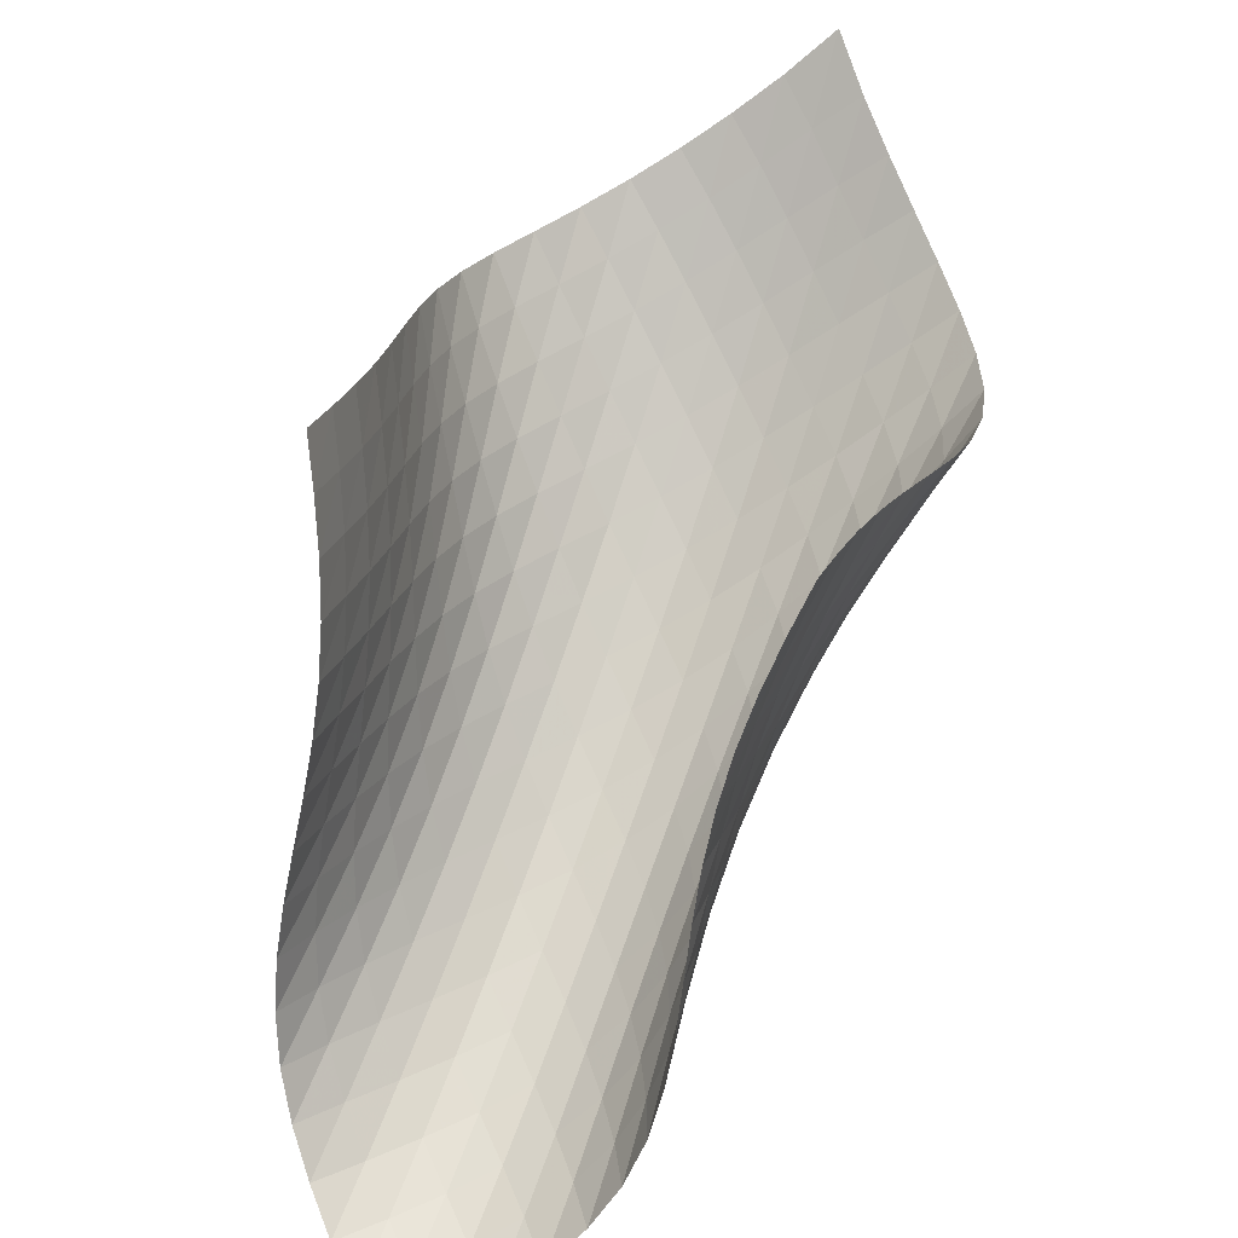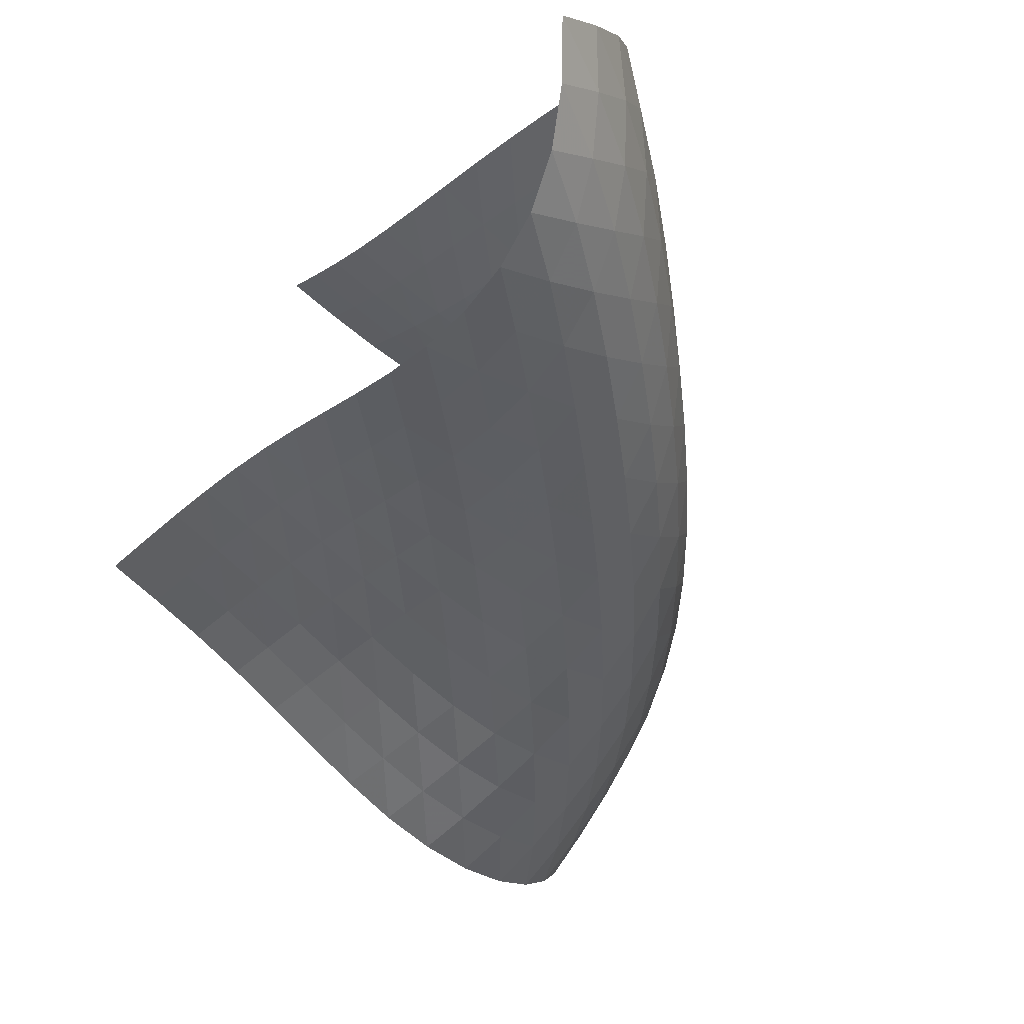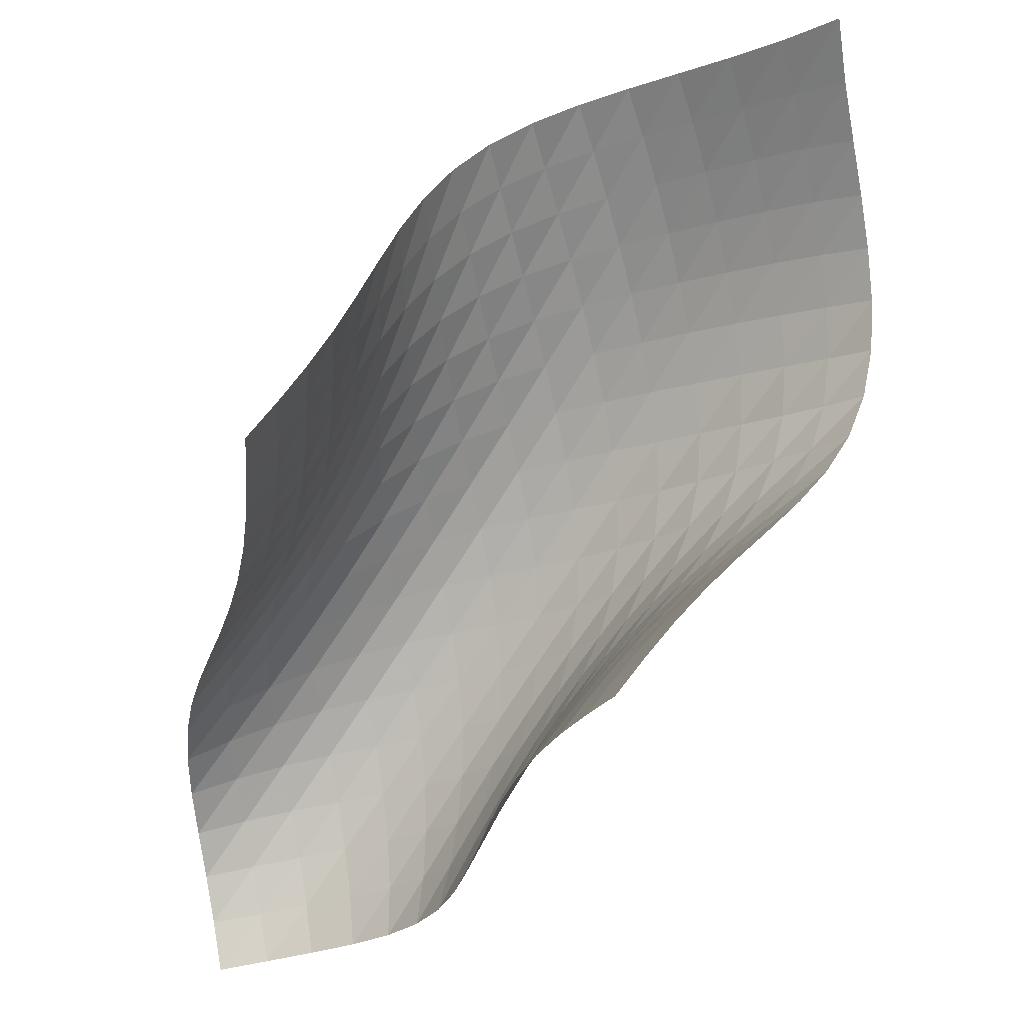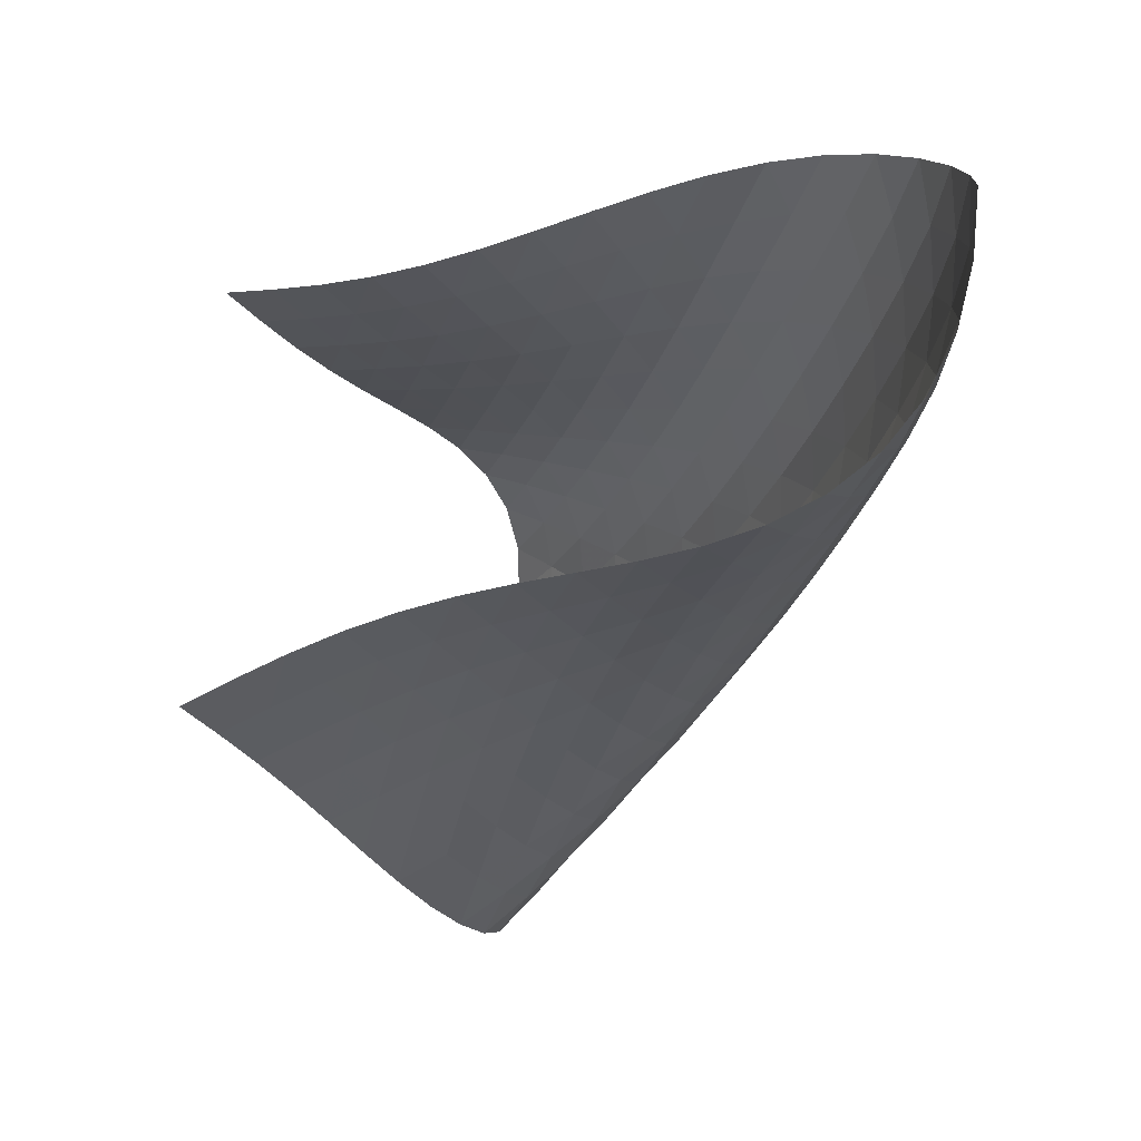
<metadata>
{"format":"obj","ext":"obj","renderer":"f3d","projection":"perspective","resolution":1024,"background":"white","views":[{"elev":53.2,"azim":-24.2,"up":"+Y"},{"elev":1.4,"azim":-57.1,"up":"+Z"},{"elev":79.4,"azim":-9.9,"up":"+Y"},{"elev":16.0,"azim":-87.2,"up":"+Z"}]}
</metadata>
<code>
v -6.512 -0.01624 6.512
v -11.78 1.742 16.18
v -16.18 1.742 11.78
v -18.7 -7.63 18.7
v -15.69 1.358 11.26
v -15.22 0.9698 10.72
v -14.78 0.5747 10.16
v -14.37 0.1722 9.588
v -13.97 -0.2362 9.003
v -13.57 -0.6454 8.426
v -13.12 -1.043 7.88
v -12.59 -1.405 7.391
v -11.96 -1.689 6.991
v -11.23 -1.845 6.705
v -10.45 -1.841 6.536
v -9.657 -1.682 6.464
v -8.88 -1.399 6.454
v -8.113 -1.024 6.477
v -7.336 -0.569 6.507
v -6.507 -0.569 7.336
v -6.477 -1.024 8.113
v -6.454 -1.399 8.88
v -6.464 -1.682 9.657
v -6.536 -1.841 10.45
v -6.705 -1.845 11.23
v -6.991 -1.689 11.96
v -7.391 -1.405 12.59
v -7.88 -1.043 13.12
v -8.426 -0.6454 13.57
v -9.003 -0.2362 13.97
v -9.588 0.1722 14.37
v -10.16 0.5747 14.78
v -10.72 0.9698 15.22
v -11.26 1.358 15.69
v -12.18 1.044 16.3
v -12.57 0.341 16.44
v -12.93 -0.3699 16.62
v -13.25 -1.088 16.83
v -13.53 -1.812 17.09
v -13.78 -2.538 17.37
v -14.01 -3.267 17.66
v -14.24 -3.996 17.94
v -14.49 -4.723 18.19
v -14.81 -5.435 18.4
v -15.21 -6.107 18.54
v -15.74 -6.7 18.63
v -16.37 -7.166 18.67
v -17.1 -7.472 18.68
v -17.89 -7.617 18.69
v -18.69 -7.617 17.89
v -18.68 -7.472 17.1
v -18.67 -7.166 16.37
v -18.63 -6.7 15.74
v -18.54 -6.107 15.21
v -18.4 -5.435 14.81
v -18.19 -4.723 14.49
v -17.94 -3.996 14.24
v -17.66 -3.267 14.01
v -17.37 -2.538 13.78
v -17.09 -1.812 13.53
v -16.83 -1.088 13.25
v -16.62 -0.3699 12.93
v -16.44 0.341 12.57
v -16.3 1.044 12.18
v -7.234 -1.011 7.234
v -7.981 -1.448 7.172
v -8.738 -1.836 7.13
v -9.515 -2.146 7.118
v -10.31 -2.346 7.16
v -11.12 -2.401 7.288
v -11.88 -2.295 7.529
v -12.57 -2.05 7.885
v -13.15 -1.712 8.339
v -13.63 -1.328 8.86
v -14.07 -0.9257 9.42
v -14.48 -0.5216 9.994
v -14.9 -0.1216 10.57
v -15.34 0.2723 11.12
v -15.81 0.6602 11.66
v -7.172 -1.448 7.981
v -7.89 -1.872 7.89
v -8.631 -2.264 7.828
v -9.4 -2.593 7.797
v -10.2 -2.825 7.813
v -11.01 -2.926 7.904
v -11.8 -2.873 8.096
v -12.53 -2.675 8.402
v -13.16 -2.371 8.812
v -13.69 -2.005 9.3
v -14.16 -1.614 9.837
v -14.59 -1.216 10.4
v -15.03 -0.8201 10.96
v -15.48 -0.4288 11.51
v -15.95 -0.04236 12.04
v -7.13 -1.836 8.738
v -7.828 -2.264 8.631
v -8.552 -2.665 8.552
v -9.307 -3.014 8.503
v -10.1 -3.28 8.494
v -10.91 -3.427 8.547
v -11.72 -3.429 8.69
v -12.48 -3.285 8.939
v -13.16 -3.021 9.296
v -13.75 -2.681 9.742
v -14.26 -2.304 10.25
v -14.72 -1.914 10.78
v -15.18 -1.523 11.33
v -15.64 -1.136 11.87
v -16.12 -0.7517 12.4
v -7.118 -2.146 9.515
v -7.797 -2.593 9.4
v -8.503 -3.014 9.307
v -9.24 -3.391 9.24
v -10.01 -3.694 9.207
v -10.82 -3.893 9.224
v -11.64 -3.957 9.315
v -12.43 -3.875 9.502
v -13.16 -3.661 9.796
v -13.8 -3.354 10.19
v -14.36 -2.995 10.65
v -14.87 -2.615 11.16
v -15.36 -2.231 11.68
v -15.84 -1.848 12.21
v -16.33 -1.467 12.73
v -7.16 -2.346 10.31
v -7.813 -2.825 10.2
v -8.494 -3.28 10.1
v -9.207 -3.694 10.01
v -9.958 -4.045 9.958
v -10.75 -4.303 9.94
v -11.56 -4.438 9.981
v -12.38 -4.429 10.1
v -13.15 -4.279 10.33
v -13.85 -4.017 10.65
v -14.47 -3.685 11.06
v -15.03 -3.319 11.52
v -15.55 -2.942 12.01
v -16.06 -2.563 12.52
v -16.57 -2.187 13.02
v -7.288 -2.401 11.12
v -7.904 -2.926 11.01
v -8.547 -3.427 10.91
v -9.224 -3.893 10.82
v -9.94 -4.303 10.75
v -10.7 -4.632 10.7
v -11.5 -4.849 10.7
v -12.32 -4.927 10.76
v -13.13 -4.857 10.9
v -13.88 -4.657 11.15
v -14.57 -4.364 11.48
v -15.18 -4.02 11.89
v -15.75 -3.654 12.34
v -16.3 -3.282 12.81
v -16.83 -2.909 13.29
v -7.529 -2.295 11.88
v -8.096 -2.873 11.8
v -8.69 -3.429 11.72
v -9.315 -3.957 11.64
v -9.981 -4.438 11.56
v -10.7 -4.849 11.5
v -11.46 -5.158 11.46
v -12.27 -5.338 11.47
v -13.09 -5.368 11.55
v -13.89 -5.252 11.71
v -14.63 -5.019 11.96
v -15.31 -4.71 12.29
v -15.94 -4.363 12.68
v -16.53 -4 13.1
v -17.1 -3.633 13.55
v -7.885 -2.05 12.57
v -8.402 -2.675 12.53
v -8.939 -3.285 12.48
v -9.502 -3.875 12.43
v -10.1 -4.429 12.38
v -10.76 -4.927 12.32
v -11.47 -5.338 12.27
v -12.24 -5.63 12.24
v -13.06 -5.778 12.26
v -13.88 -5.77 12.34
v -14.67 -5.622 12.5
v -15.4 -5.371 12.75
v -16.09 -5.058 13.06
v -16.73 -4.714 13.42
v -17.35 -4.357 13.81
v -8.339 -1.712 13.15
v -8.812 -2.371 13.16
v -9.296 -3.021 13.16
v -9.796 -3.661 13.16
v -10.33 -4.279 13.15
v -10.9 -4.857 13.13
v -11.55 -5.368 13.09
v -12.26 -5.778 13.06
v -13.03 -6.054 13.03
v -13.85 -6.174 13.05
v -14.67 -6.139 13.13
v -15.45 -5.974 13.29
v -16.19 -5.719 13.51
v -16.89 -5.41 13.8
v -17.56 -5.074 14.12
v -8.86 -1.328 13.63
v -9.3 -2.005 13.69
v -9.742 -2.681 13.75
v -10.19 -3.354 13.8
v -10.65 -4.017 13.85
v -11.15 -4.657 13.88
v -11.71 -5.252 13.89
v -12.34 -5.77 13.88
v -13.05 -6.174 13.85
v -13.83 -6.433 13.83
v -14.65 -6.533 13.85
v -15.46 -6.482 13.92
v -16.25 -6.313 14.06
v -17 -6.064 14.26
v -17.72 -5.765 14.51
v -9.42 -0.9257 14.07
v -9.837 -1.614 14.16
v -10.25 -2.304 14.26
v -10.65 -2.995 14.36
v -11.06 -3.685 14.47
v -11.48 -4.364 14.57
v -11.96 -5.019 14.63
v -12.5 -5.622 14.67
v -13.13 -6.139 14.67
v -13.85 -6.533 14.65
v -14.63 -6.774 14.63
v -15.45 -6.858 14.65
v -16.26 -6.801 14.71
v -17.06 -6.638 14.83
v -17.82 -6.399 14.99
v -9.994 -0.5216 14.48
v -10.4 -1.216 14.59
v -10.78 -1.914 14.72
v -11.16 -2.615 14.87
v -11.52 -3.319 15.03
v -11.89 -4.02 15.18
v -12.29 -4.71 15.31
v -12.75 -5.371 15.4
v -13.29 -5.974 15.45
v -13.92 -6.482 15.46
v -14.65 -6.858 15.45
v -15.44 -7.079 15.44
v -16.25 -7.148 15.45
v -17.07 -7.09 15.5
v -17.86 -6.933 15.6
v -10.57 -0.1216 14.9
v -10.96 -0.8201 15.03
v -11.33 -1.523 15.18
v -11.68 -2.231 15.36
v -12.01 -2.942 15.55
v -12.34 -3.654 15.75
v -12.68 -4.363 15.94
v -13.06 -5.058 16.09
v -13.51 -5.719 16.19
v -14.06 -6.313 16.25
v -14.71 -6.801 16.26
v -15.45 -7.148 16.25
v -16.25 -7.341 16.25
v -17.06 -7.392 16.26
v -17.88 -7.325 16.3
v -11.12 0.2723 15.34
v -11.51 -0.4288 15.48
v -11.87 -1.136 15.64
v -12.21 -1.848 15.84
v -12.52 -2.563 16.06
v -12.81 -3.282 16.3
v -13.1 -4 16.53
v -13.42 -4.714 16.73
v -13.8 -5.41 16.89
v -14.26 -6.064 17
v -14.83 -6.638 17.06
v -15.5 -7.09 17.07
v -16.26 -7.392 17.06
v -17.06 -7.542 17.06
v -17.88 -7.559 17.07
v -11.66 0.6602 15.81
v -12.04 -0.04236 15.95
v -12.4 -0.7517 16.12
v -12.73 -1.467 16.33
v -13.02 -2.187 16.57
v -13.29 -2.909 16.83
v -13.55 -3.633 17.1
v -13.81 -4.357 17.35
v -14.12 -5.074 17.56
v -14.51 -5.765 17.72
v -14.99 -6.399 17.82
v -15.6 -6.933 17.86
v -16.3 -7.325 17.88
v -17.07 -7.559 17.88
v -17.88 -7.643 17.88
f 289 49 4
f 289 4 50
f 5 79 64
f 5 64 3
f 79 94 63
f 79 63 64
f 94 109 62
f 94 62 63
f 109 124 61
f 109 61 62
f 124 139 60
f 124 60 61
f 139 154 59
f 139 59 60
f 154 169 58
f 154 58 59
f 169 184 57
f 169 57 58
f 184 199 56
f 184 56 57
f 199 214 55
f 199 55 56
f 214 229 54
f 214 54 55
f 229 244 53
f 229 53 54
f 244 259 52
f 244 52 53
f 259 274 51
f 259 51 52
f 274 289 50
f 274 50 51
f 1 20 65
f 1 65 19
f 19 65 66
f 19 66 18
f 18 66 67
f 18 67 17
f 17 67 68
f 17 68 16
f 16 68 69
f 16 69 15
f 15 69 70
f 15 70 14
f 14 70 71
f 14 71 13
f 13 71 72
f 13 72 12
f 12 72 73
f 12 73 11
f 11 73 74
f 11 74 10
f 10 74 75
f 10 75 9
f 9 75 76
f 9 76 8
f 8 76 77
f 8 77 7
f 7 77 78
f 7 78 6
f 6 78 79
f 6 79 5
f 20 21 80
f 20 80 65
f 65 80 81
f 65 81 66
f 66 81 82
f 66 82 67
f 67 82 83
f 67 83 68
f 68 83 84
f 68 84 69
f 69 84 85
f 69 85 70
f 70 85 86
f 70 86 71
f 71 86 87
f 71 87 72
f 72 87 88
f 72 88 73
f 73 88 89
f 73 89 74
f 74 89 90
f 74 90 75
f 75 90 91
f 75 91 76
f 76 91 92
f 76 92 77
f 77 92 93
f 77 93 78
f 78 93 94
f 78 94 79
f 21 22 95
f 21 95 80
f 80 95 96
f 80 96 81
f 81 96 97
f 81 97 82
f 82 97 98
f 82 98 83
f 83 98 99
f 83 99 84
f 84 99 100
f 84 100 85
f 85 100 101
f 85 101 86
f 86 101 102
f 86 102 87
f 87 102 103
f 87 103 88
f 88 103 104
f 88 104 89
f 89 104 105
f 89 105 90
f 90 105 106
f 90 106 91
f 91 106 107
f 91 107 92
f 92 107 108
f 92 108 93
f 93 108 109
f 93 109 94
f 22 23 110
f 22 110 95
f 95 110 111
f 95 111 96
f 96 111 112
f 96 112 97
f 97 112 113
f 97 113 98
f 98 113 114
f 98 114 99
f 99 114 115
f 99 115 100
f 100 115 116
f 100 116 101
f 101 116 117
f 101 117 102
f 102 117 118
f 102 118 103
f 103 118 119
f 103 119 104
f 104 119 120
f 104 120 105
f 105 120 121
f 105 121 106
f 106 121 122
f 106 122 107
f 107 122 123
f 107 123 108
f 108 123 124
f 108 124 109
f 23 24 125
f 23 125 110
f 110 125 126
f 110 126 111
f 111 126 127
f 111 127 112
f 112 127 128
f 112 128 113
f 113 128 129
f 113 129 114
f 114 129 130
f 114 130 115
f 115 130 131
f 115 131 116
f 116 131 132
f 116 132 117
f 117 132 133
f 117 133 118
f 118 133 134
f 118 134 119
f 119 134 135
f 119 135 120
f 120 135 136
f 120 136 121
f 121 136 137
f 121 137 122
f 122 137 138
f 122 138 123
f 123 138 139
f 123 139 124
f 24 25 140
f 24 140 125
f 125 140 141
f 125 141 126
f 126 141 142
f 126 142 127
f 127 142 143
f 127 143 128
f 128 143 144
f 128 144 129
f 129 144 145
f 129 145 130
f 130 145 146
f 130 146 131
f 131 146 147
f 131 147 132
f 132 147 148
f 132 148 133
f 133 148 149
f 133 149 134
f 134 149 150
f 134 150 135
f 135 150 151
f 135 151 136
f 136 151 152
f 136 152 137
f 137 152 153
f 137 153 138
f 138 153 154
f 138 154 139
f 25 26 155
f 25 155 140
f 140 155 156
f 140 156 141
f 141 156 157
f 141 157 142
f 142 157 158
f 142 158 143
f 143 158 159
f 143 159 144
f 144 159 160
f 144 160 145
f 145 160 161
f 145 161 146
f 146 161 162
f 146 162 147
f 147 162 163
f 147 163 148
f 148 163 164
f 148 164 149
f 149 164 165
f 149 165 150
f 150 165 166
f 150 166 151
f 151 166 167
f 151 167 152
f 152 167 168
f 152 168 153
f 153 168 169
f 153 169 154
f 26 27 170
f 26 170 155
f 155 170 171
f 155 171 156
f 156 171 172
f 156 172 157
f 157 172 173
f 157 173 158
f 158 173 174
f 158 174 159
f 159 174 175
f 159 175 160
f 160 175 176
f 160 176 161
f 161 176 177
f 161 177 162
f 162 177 178
f 162 178 163
f 163 178 179
f 163 179 164
f 164 179 180
f 164 180 165
f 165 180 181
f 165 181 166
f 166 181 182
f 166 182 167
f 167 182 183
f 167 183 168
f 168 183 184
f 168 184 169
f 27 28 185
f 27 185 170
f 170 185 186
f 170 186 171
f 171 186 187
f 171 187 172
f 172 187 188
f 172 188 173
f 173 188 189
f 173 189 174
f 174 189 190
f 174 190 175
f 175 190 191
f 175 191 176
f 176 191 192
f 176 192 177
f 177 192 193
f 177 193 178
f 178 193 194
f 178 194 179
f 179 194 195
f 179 195 180
f 180 195 196
f 180 196 181
f 181 196 197
f 181 197 182
f 182 197 198
f 182 198 183
f 183 198 199
f 183 199 184
f 28 29 200
f 28 200 185
f 185 200 201
f 185 201 186
f 186 201 202
f 186 202 187
f 187 202 203
f 187 203 188
f 188 203 204
f 188 204 189
f 189 204 205
f 189 205 190
f 190 205 206
f 190 206 191
f 191 206 207
f 191 207 192
f 192 207 208
f 192 208 193
f 193 208 209
f 193 209 194
f 194 209 210
f 194 210 195
f 195 210 211
f 195 211 196
f 196 211 212
f 196 212 197
f 197 212 213
f 197 213 198
f 198 213 214
f 198 214 199
f 29 30 215
f 29 215 200
f 200 215 216
f 200 216 201
f 201 216 217
f 201 217 202
f 202 217 218
f 202 218 203
f 203 218 219
f 203 219 204
f 204 219 220
f 204 220 205
f 205 220 221
f 205 221 206
f 206 221 222
f 206 222 207
f 207 222 223
f 207 223 208
f 208 223 224
f 208 224 209
f 209 224 225
f 209 225 210
f 210 225 226
f 210 226 211
f 211 226 227
f 211 227 212
f 212 227 228
f 212 228 213
f 213 228 229
f 213 229 214
f 30 31 230
f 30 230 215
f 215 230 231
f 215 231 216
f 216 231 232
f 216 232 217
f 217 232 233
f 217 233 218
f 218 233 234
f 218 234 219
f 219 234 235
f 219 235 220
f 220 235 236
f 220 236 221
f 221 236 237
f 221 237 222
f 222 237 238
f 222 238 223
f 223 238 239
f 223 239 224
f 224 239 240
f 224 240 225
f 225 240 241
f 225 241 226
f 226 241 242
f 226 242 227
f 227 242 243
f 227 243 228
f 228 243 244
f 228 244 229
f 31 32 245
f 31 245 230
f 230 245 246
f 230 246 231
f 231 246 247
f 231 247 232
f 232 247 248
f 232 248 233
f 233 248 249
f 233 249 234
f 234 249 250
f 234 250 235
f 235 250 251
f 235 251 236
f 236 251 252
f 236 252 237
f 237 252 253
f 237 253 238
f 238 253 254
f 238 254 239
f 239 254 255
f 239 255 240
f 240 255 256
f 240 256 241
f 241 256 257
f 241 257 242
f 242 257 258
f 242 258 243
f 243 258 259
f 243 259 244
f 32 33 260
f 32 260 245
f 245 260 261
f 245 261 246
f 246 261 262
f 246 262 247
f 247 262 263
f 247 263 248
f 248 263 264
f 248 264 249
f 249 264 265
f 249 265 250
f 250 265 266
f 250 266 251
f 251 266 267
f 251 267 252
f 252 267 268
f 252 268 253
f 253 268 269
f 253 269 254
f 254 269 270
f 254 270 255
f 255 270 271
f 255 271 256
f 256 271 272
f 256 272 257
f 257 272 273
f 257 273 258
f 258 273 274
f 258 274 259
f 33 34 275
f 33 275 260
f 260 275 276
f 260 276 261
f 261 276 277
f 261 277 262
f 262 277 278
f 262 278 263
f 263 278 279
f 263 279 264
f 264 279 280
f 264 280 265
f 265 280 281
f 265 281 266
f 266 281 282
f 266 282 267
f 267 282 283
f 267 283 268
f 268 283 284
f 268 284 269
f 269 284 285
f 269 285 270
f 270 285 286
f 270 286 271
f 271 286 287
f 271 287 272
f 272 287 288
f 272 288 273
f 273 288 289
f 273 289 274
f 34 2 35
f 34 35 275
f 275 35 36
f 275 36 276
f 276 36 37
f 276 37 277
f 277 37 38
f 277 38 278
f 278 38 39
f 278 39 279
f 279 39 40
f 279 40 280
f 280 40 41
f 280 41 281
f 281 41 42
f 281 42 282
f 282 42 43
f 282 43 283
f 283 43 44
f 283 44 284
f 284 44 45
f 284 45 285
f 285 45 46
f 285 46 286
f 286 46 47
f 286 47 287
f 287 47 48
f 287 48 288
f 288 48 49
f 288 49 289

</code>
